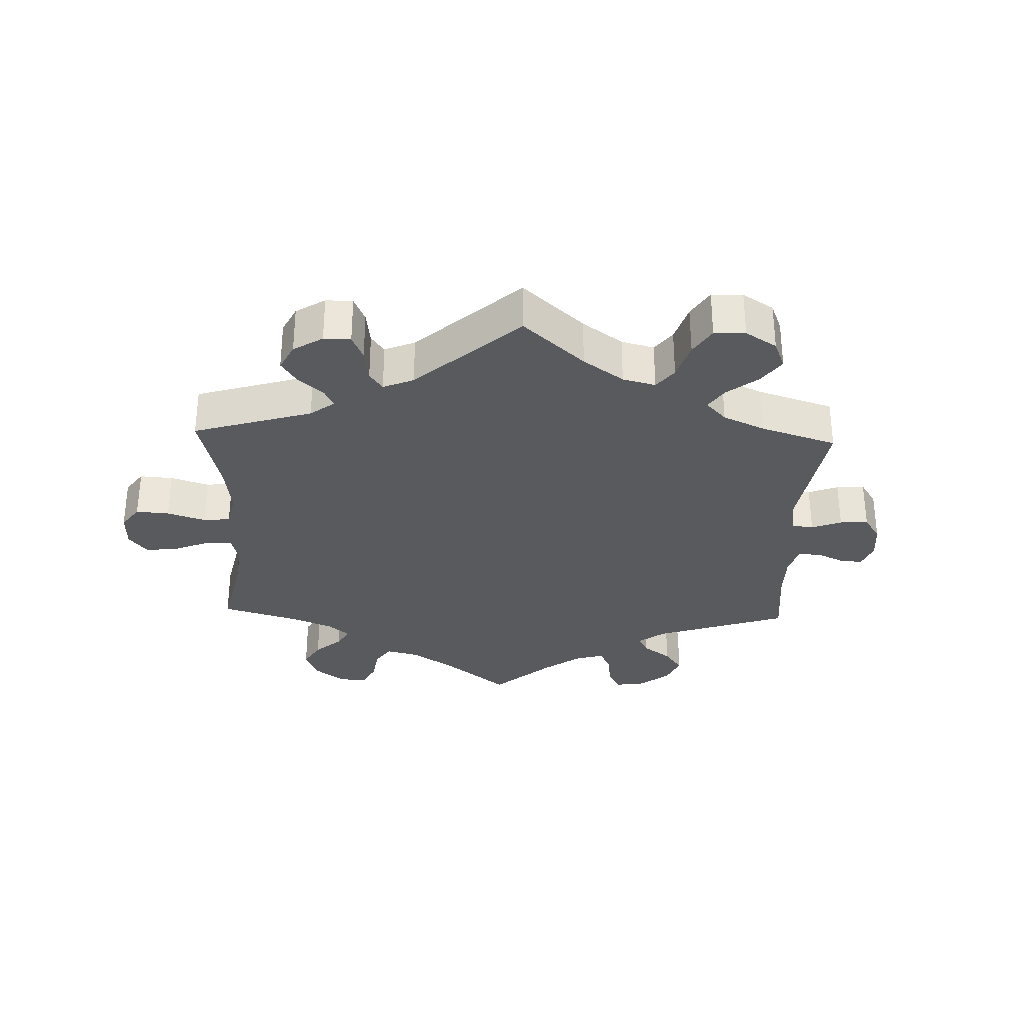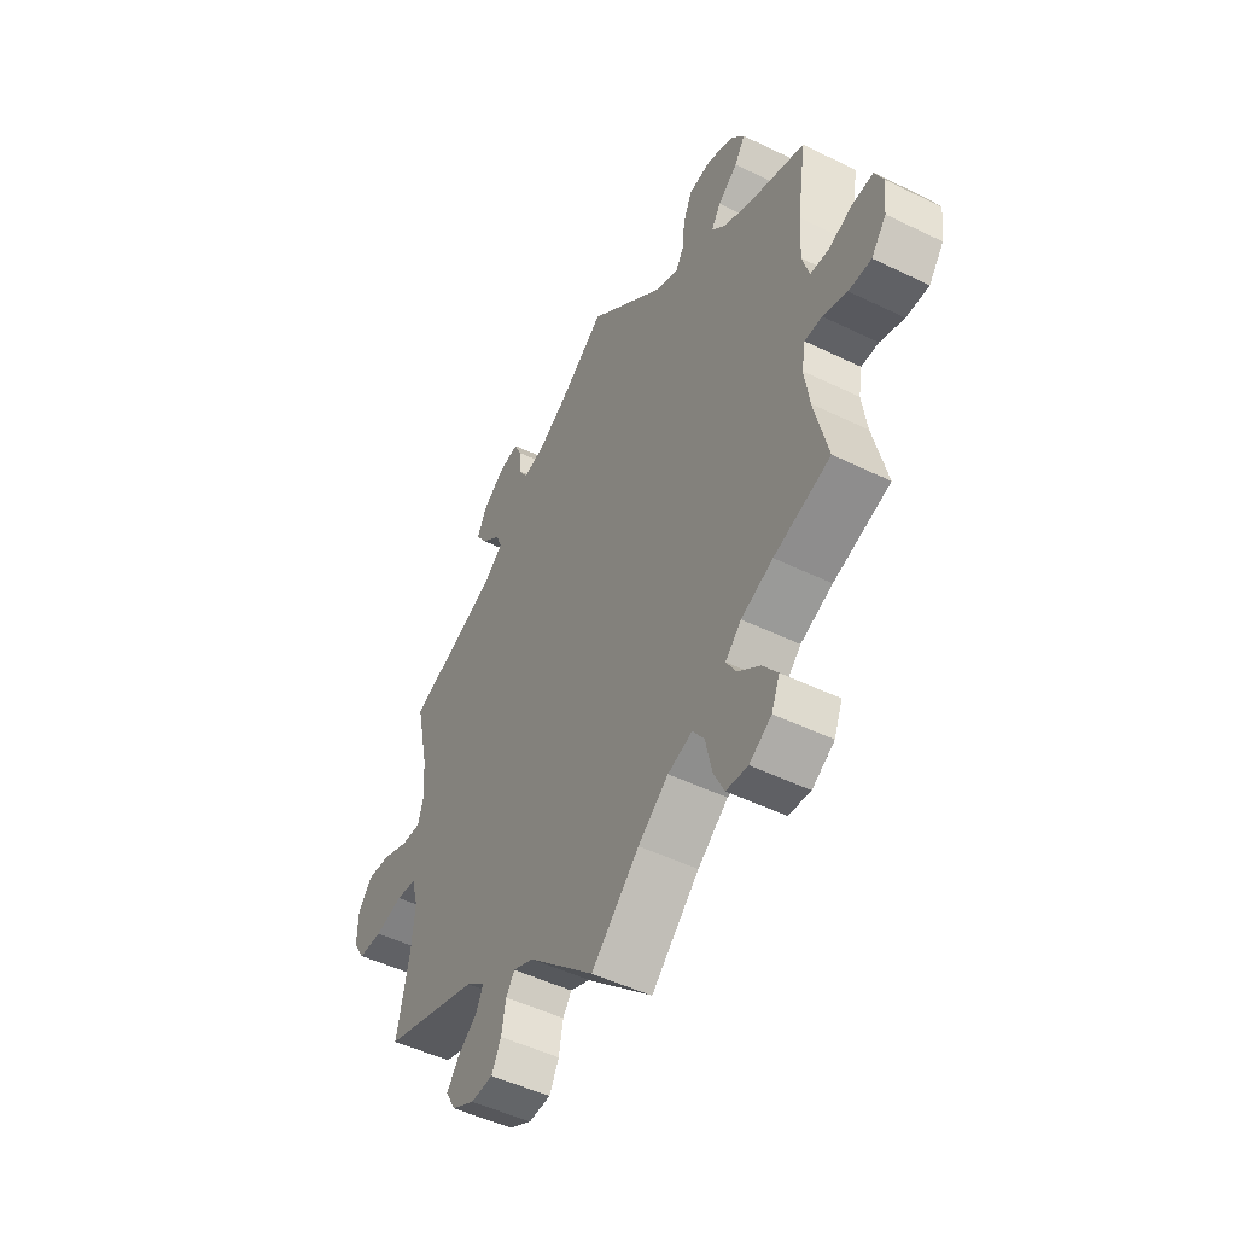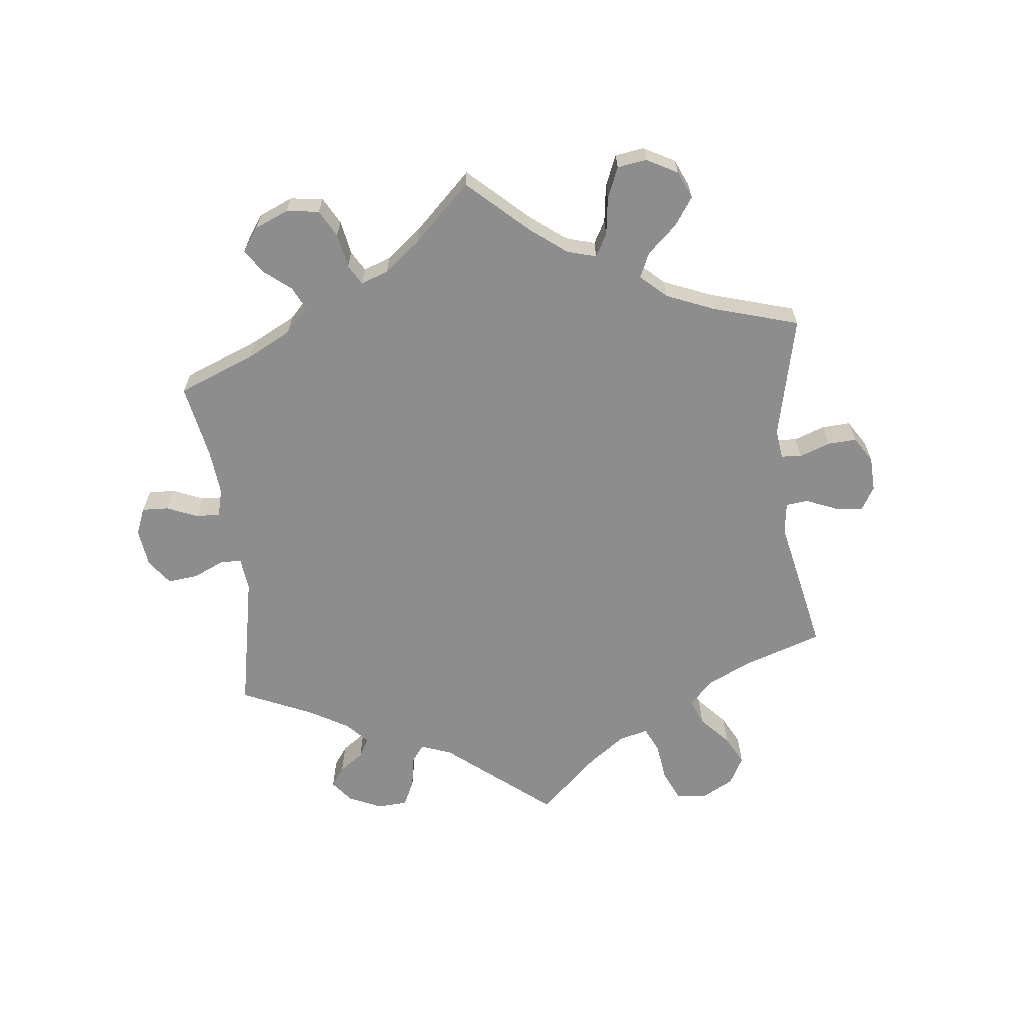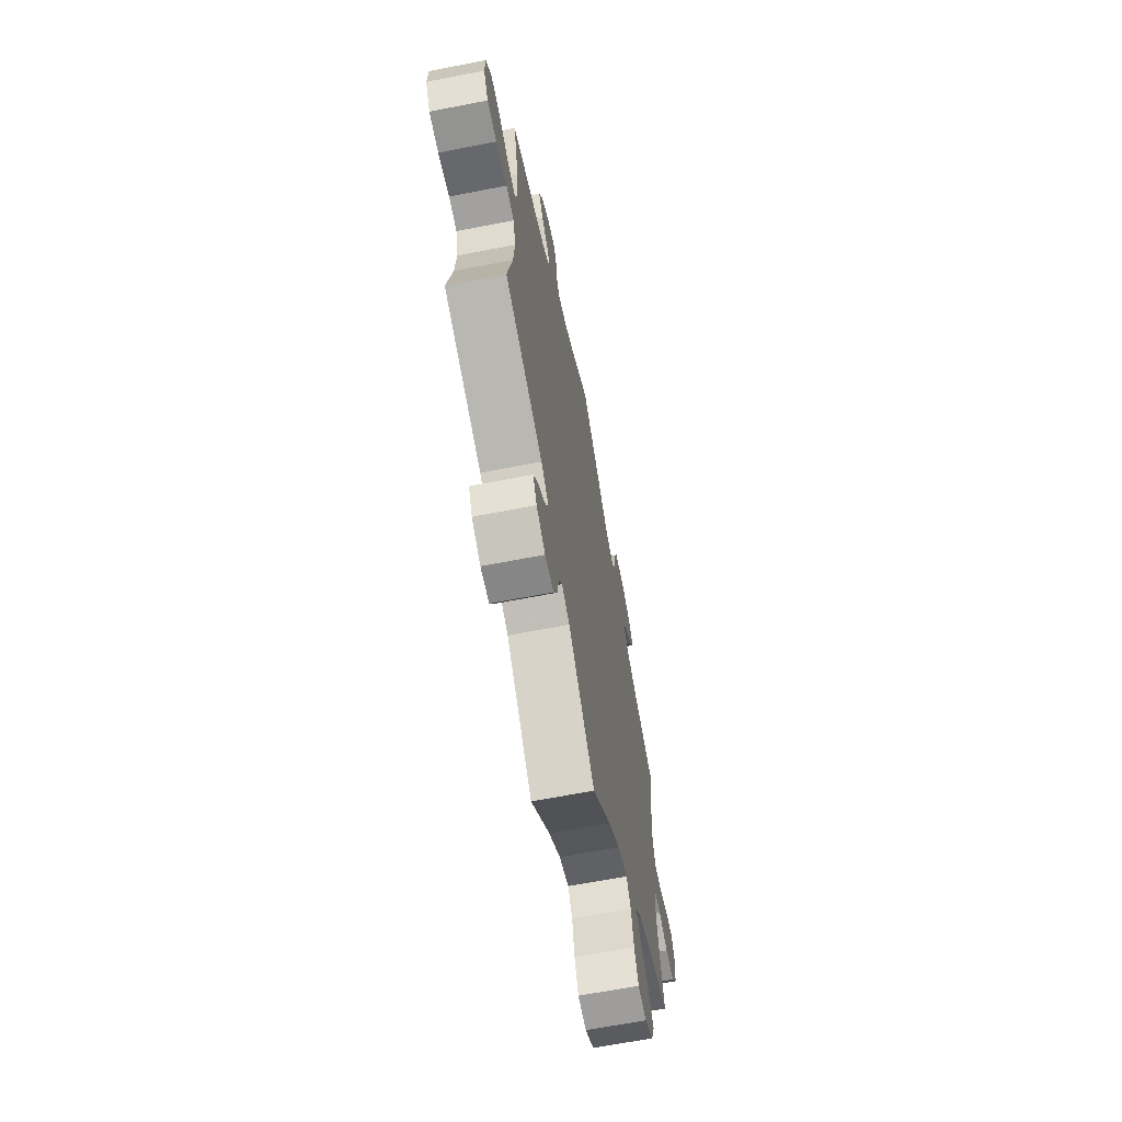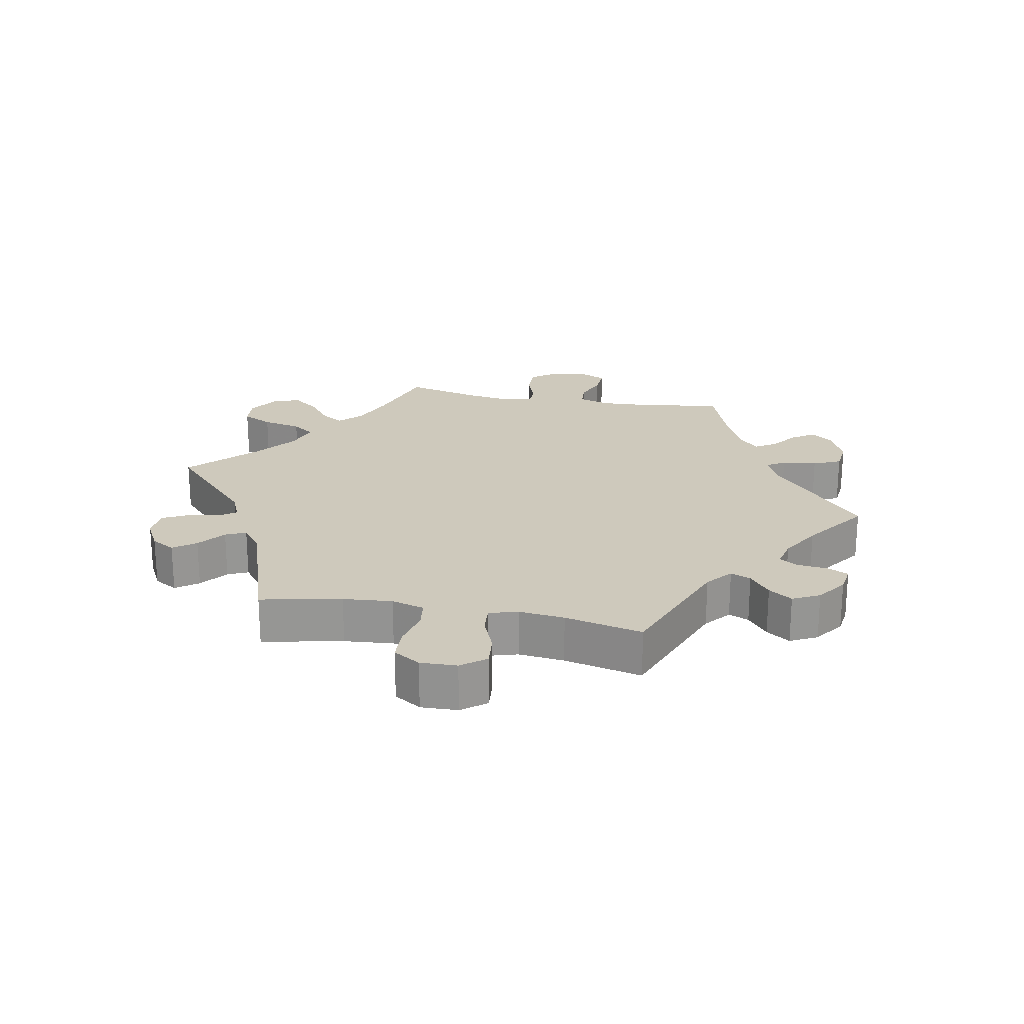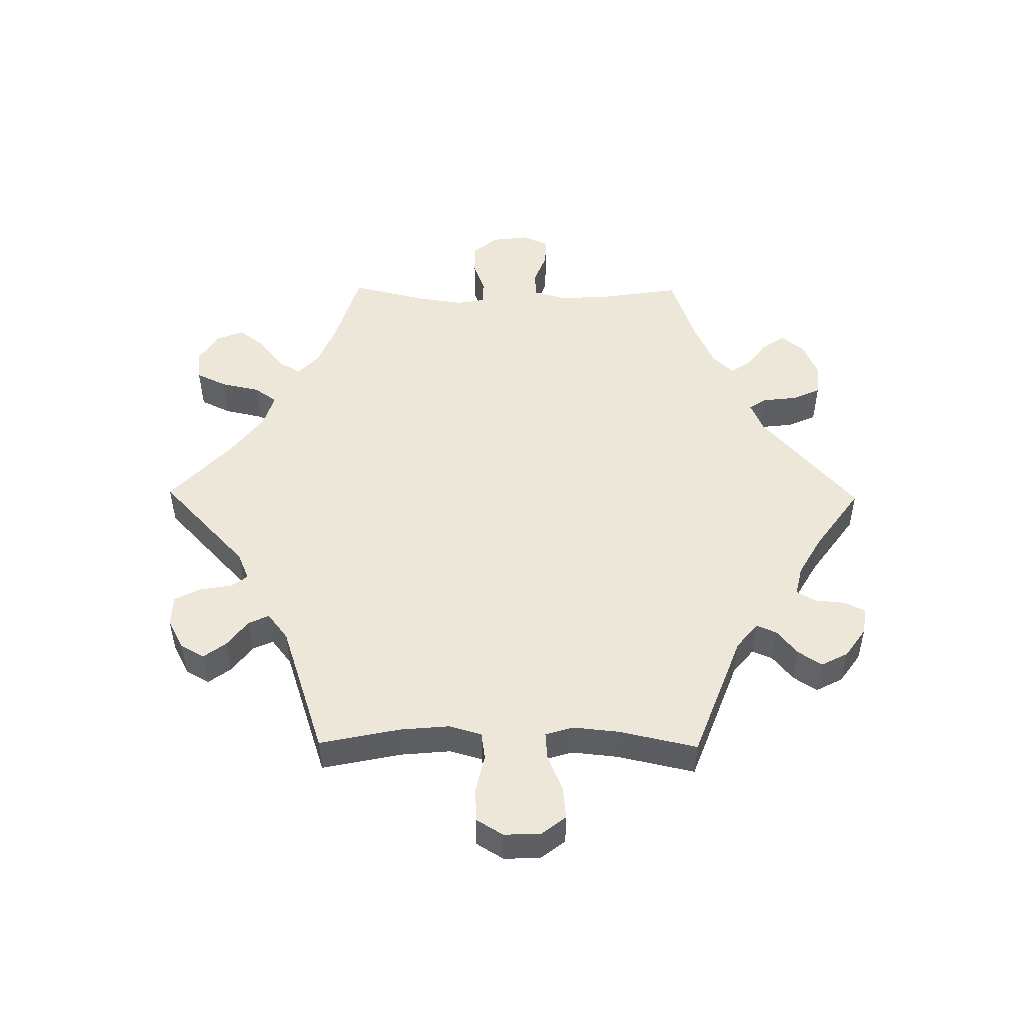
<metadata>
{"format":"obj","ext":"obj","renderer":"f3d","projection":"perspective","resolution":1024,"background":"white","views":[{"elev":-31.5,"azim":-122.0,"up":"+Y"},{"elev":-49.1,"azim":61.6,"up":"+Z"},{"elev":-64.7,"azim":126.7,"up":"+Y"},{"elev":-64.5,"azim":-78.9,"up":"+Z"},{"elev":22.4,"azim":-78.9,"up":"+Y"},{"elev":50.1,"azim":-89.3,"up":"+Y"}]}
</metadata>
<code>
v 0.383 0.07 -0.325
v 0.317 0.07 -0.352
v 0.284 0.07 -0.384
v 0.304 0.07 -0.418
v 0.35 0.07 -0.454
v 0.381 0.07 -0.495
v 0.364 0.07 -0.537
v 0.318 0.07 -0.565
v 0.273 0.07 -0.56
v 0.251 0.07 -0.514
v 0.238 0.07 -0.454
v 0.214 0.07 -0.42
v 0.163 0.07 -0.436
v 0.1 0.07 -0.484
v 0 0.07 -0.578
v -0.139 0.07 -0.447
v -0.181 0.07 -0.429
v -0.199 0.07 -0.455
v -0.208 0.07 -0.504
v -0.228 0.07 -0.543
v -0.274 0.07 -0.545
v -0.321 0.07 -0.52
v -0.341 0.07 -0.484
v -0.316 0.07 -0.45
v -0.274 0.07 -0.418
v -0.26 0.07 -0.387
v -0.3 0.07 -0.356
v -0.501 0.07 -0.289
v -0.475 0.07 -0.166
v -0.468 0.07 -0.091
v -0.482 0.07 -0.041
v -0.524 0.07 -0.035
v -0.583 0.07 -0.048
v -0.633 0.07 -0.046
v -0.658 0.07 -0.005
v -0.656 0.07 0.051
v -0.627 0.07 0.088
v -0.578 0.07 0.083
v -0.522 0.07 0.06
v -0.481 0.07 0.057
v -0.468 0.07 0.1
v -0.475 0.07 0.17
v -0.501 0.07 0.289
v -0.309 0.07 0.362
v -0.27 0.07 0.394
v -0.283 0.07 0.425
v -0.321 0.07 0.456
v -0.345 0.07 0.492
v -0.324 0.07 0.533
v -0.279 0.07 0.565
v -0.237 0.07 0.571
v -0.222 0.07 0.538
v -0.218 0.07 0.493
v -0.201 0.07 0.464
v -0.157 0.07 0.474
v -0.096 0.07 0.509
v 0 0.07 0.578
v 0.161 0.07 0.435
v 0.207 0.07 0.415
v 0.224 0.07 0.442
v 0.23 0.07 0.495
v 0.249 0.07 0.537
v 0.297 0.07 0.542
v 0.351 0.07 0.519
v 0.378 0.07 0.484
v 0.356 0.07 0.45
v 0.315 0.07 0.419
v 0.295 0.07 0.388
v 0.326 0.07 0.357
v 0.389 0.07 0.328
v 0.5 0.07 0.289
v 0.481 0.07 0.163
v 0.477 0.07 0.088
v 0.491 0.07 0.039
v 0.53 0.07 0.036
v 0.58 0.07 0.055
v 0.623 0.07 0.057
v 0.641 0.07 0.018
v 0.634 0.07 -0.038
v 0.603 0.07 -0.078
v 0.556 0.07 -0.077
v 0.506 0.07 -0.059
v 0.47 0.07 -0.059
v 0.462 0.07 -0.103
v 0.472 0.07 -0.172
v 0.5 0.07 -0.289
v 0.383 0 -0.325
v 0.317 0 -0.352
v 0.284 0 -0.384
v 0.304 0 -0.418
v 0.35 0 -0.454
v 0.381 0 -0.495
v 0.364 0 -0.537
v 0.318 0 -0.565
v 0.273 0 -0.56
v 0.251 0 -0.514
v 0.238 0 -0.454
v 0.214 0 -0.42
v 0.163 0 -0.436
v 0.1 0 -0.484
v 0 0 -0.578
v -0.139 0 -0.447
v -0.181 0 -0.429
v -0.199 0 -0.455
v -0.208 0 -0.504
v -0.228 0 -0.543
v -0.274 0 -0.545
v -0.321 0 -0.52
v -0.341 0 -0.484
v -0.316 0 -0.45
v -0.274 0 -0.418
v -0.26 0 -0.387
v -0.3 0 -0.356
v -0.501 0 -0.289
v -0.475 0 -0.166
v -0.468 0 -0.091
v -0.482 0 -0.041
v -0.524 0 -0.035
v -0.583 0 -0.048
v -0.633 0 -0.046
v -0.658 0 -0.005
v -0.656 0 0.051
v -0.627 0 0.088
v -0.578 0 0.083
v -0.522 0 0.06
v -0.481 0 0.057
v -0.468 0 0.1
v -0.475 0 0.17
v -0.501 0 0.289
v -0.309 0 0.362
v -0.27 0 0.394
v -0.283 0 0.425
v -0.321 0 0.456
v -0.345 0 0.492
v -0.324 0 0.533
v -0.279 0 0.565
v -0.237 0 0.571
v -0.222 0 0.538
v -0.218 0 0.493
v -0.201 0 0.464
v -0.157 0 0.474
v -0.096 0 0.509
v 0 0 0.578
v 0.161 0 0.435
v 0.207 0 0.415
v 0.224 0 0.442
v 0.23 0 0.495
v 0.249 0 0.537
v 0.297 0 0.542
v 0.351 0 0.519
v 0.378 0 0.484
v 0.356 0 0.45
v 0.315 0 0.419
v 0.295 0 0.388
v 0.326 0 0.357
v 0.389 0 0.328
v 0.5 0 0.289
v 0.481 0 0.163
v 0.477 0 0.088
v 0.491 0 0.039
v 0.53 0 0.036
v 0.58 0 0.055
v 0.623 0 0.057
v 0.641 0 0.018
v 0.634 0 -0.038
v 0.603 0 -0.078
v 0.556 0 -0.077
v 0.506 0 -0.059
v 0.47 0 -0.059
v 0.462 0 -0.103
v 0.472 0 -0.172
v 0.5 0 -0.289
f 85 86 1
f 84 85 1 2
f 83 84 2 3
f 79 80 81 82
f 79 82 83
f 78 79 83
f 75 76 77 78
f 74 75 78 83
f 73 74 83 3
f 70 71 72
f 69 70 72 73
f 68 69 73 3
f 64 65 66 67
f 64 67 68
f 63 64 68
f 60 61 62 63
f 59 60 63 68
f 56 57 58
f 55 56 58 59
f 54 55 59 68
f 50 51 52 53
f 50 53 54
f 49 50 54
f 46 47 48 49
f 45 46 49 54
f 42 43 44
f 41 42 44 45
f 40 41 45 54
f 36 37 38 39
f 36 39 40
f 35 36 40
f 32 33 34 35
f 31 32 35 40
f 30 31 40 54
f 27 28 29
f 26 27 29 30
f 22 23 24 25
f 20 21 22 25
f 18 19 20 25
f 17 18 25 26
f 16 17 26 30
f 14 15 16 30
f 8 9 10 11
f 8 11 12
f 7 8 12
f 4 5 6 7
f 3 4 7 12
f 68 3 12 13
f 30 54 68
f 13 14 30 68
f 87 172 171
f 88 87 171 170
f 89 88 170 169
f 168 167 166 165
f 169 168 165
f 169 165 164
f 164 163 162 161
f 169 164 161 160
f 89 169 160 159
f 158 157 156
f 159 158 156 155
f 89 159 155 154
f 153 152 151 150
f 154 153 150
f 154 150 149
f 149 148 147 146
f 154 149 146 145
f 144 143 142
f 145 144 142 141
f 154 145 141 140
f 139 138 137 136
f 140 139 136
f 140 136 135
f 135 134 133 132
f 140 135 132 131
f 130 129 128
f 131 130 128 127
f 140 131 127 126
f 125 124 123 122
f 126 125 122
f 126 122 121
f 121 120 119 118
f 126 121 118 117
f 140 126 117 116
f 115 114 113
f 116 115 113 112
f 111 110 109 108
f 111 108 107 106
f 111 106 105 104
f 112 111 104 103
f 116 112 103 102
f 116 102 101 100
f 97 96 95 94
f 98 97 94
f 98 94 93
f 93 92 91 90
f 98 93 90 89
f 99 98 89 154
f 154 140 116
f 154 116 100 99
f 1 87 88 2
f 2 88 89 3
f 3 89 90 4
f 4 90 91 5
f 5 91 92 6
f 6 92 93 7
f 7 93 94 8
f 8 94 95 9
f 9 95 96 10
f 10 96 97 11
f 11 97 98 12
f 12 98 99 13
f 13 99 100 14
f 14 100 101 15
f 15 101 102 16
f 16 102 103 17
f 17 103 104 18
f 18 104 105 19
f 19 105 106 20
f 20 106 107 21
f 21 107 108 22
f 22 108 109 23
f 23 109 110 24
f 24 110 111 25
f 25 111 112 26
f 26 112 113 27
f 27 113 114 28
f 28 114 115 29
f 29 115 116 30
f 30 116 117 31
f 31 117 118 32
f 32 118 119 33
f 33 119 120 34
f 34 120 121 35
f 35 121 122 36
f 36 122 123 37
f 37 123 124 38
f 38 124 125 39
f 39 125 126 40
f 40 126 127 41
f 41 127 128 42
f 42 128 129 43
f 43 129 130 44
f 44 130 131 45
f 45 131 132 46
f 46 132 133 47
f 47 133 134 48
f 48 134 135 49
f 49 135 136 50
f 50 136 137 51
f 51 137 138 52
f 52 138 139 53
f 53 139 140 54
f 54 140 141 55
f 55 141 142 56
f 56 142 143 57
f 57 143 144 58
f 58 144 145 59
f 59 145 146 60
f 60 146 147 61
f 61 147 148 62
f 62 148 149 63
f 63 149 150 64
f 64 150 151 65
f 65 151 152 66
f 66 152 153 67
f 67 153 154 68
f 68 154 155 69
f 69 155 156 70
f 70 156 157 71
f 71 157 158 72
f 72 158 159 73
f 73 159 160 74
f 74 160 161 75
f 75 161 162 76
f 76 162 163 77
f 77 163 164 78
f 78 164 165 79
f 79 165 166 80
f 80 166 167 81
f 81 167 168 82
f 82 168 169 83
f 83 169 170 84
f 84 170 171 85
f 85 171 172 86
f 86 172 87 1

</code>
